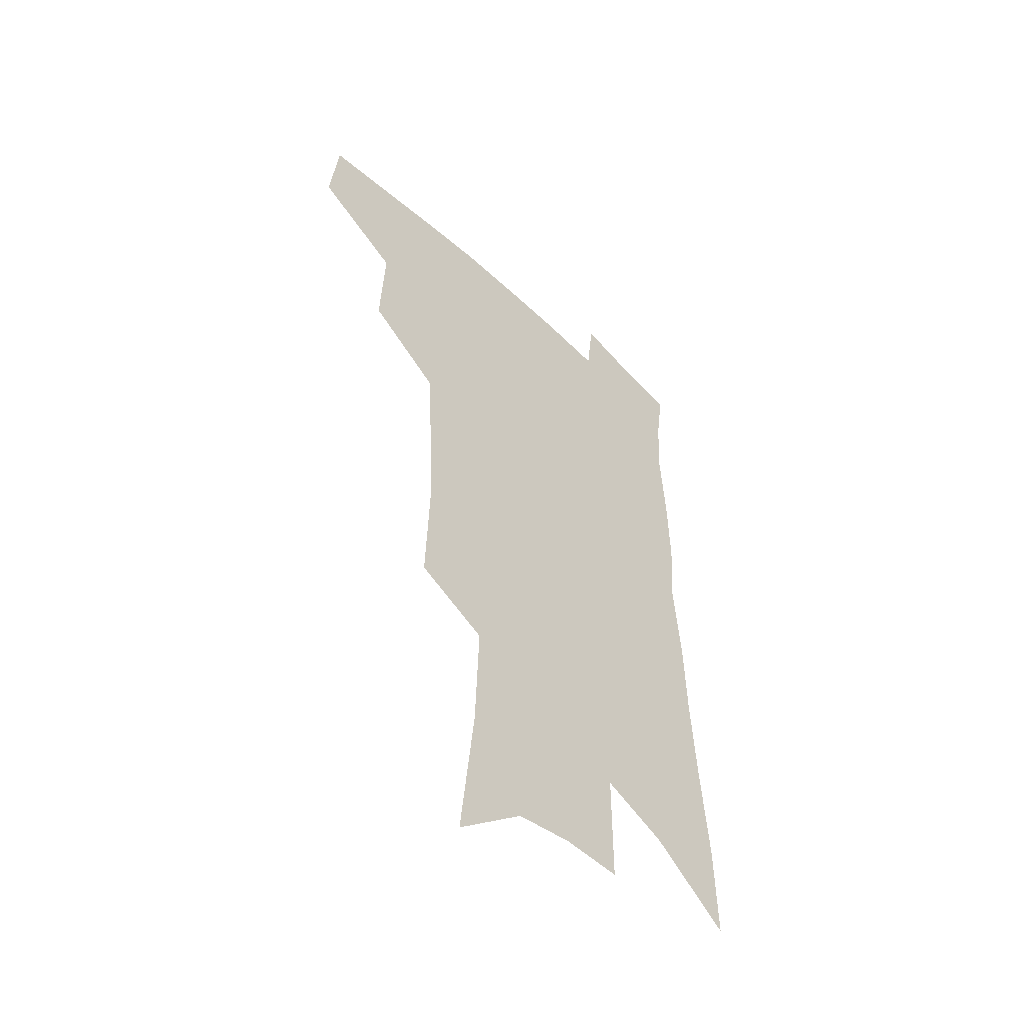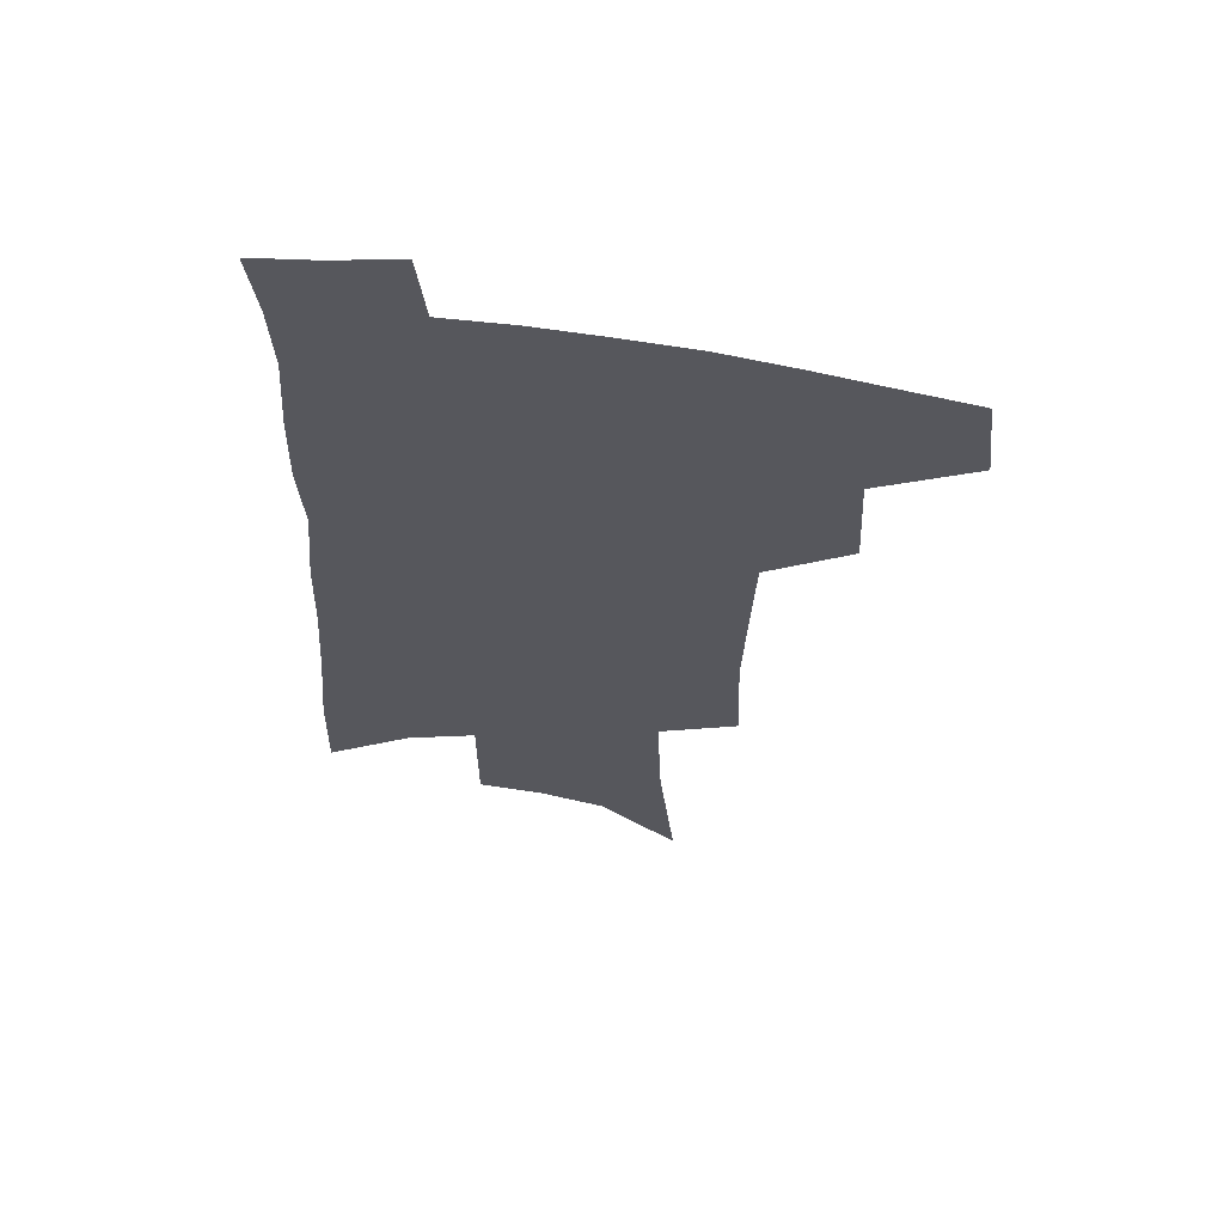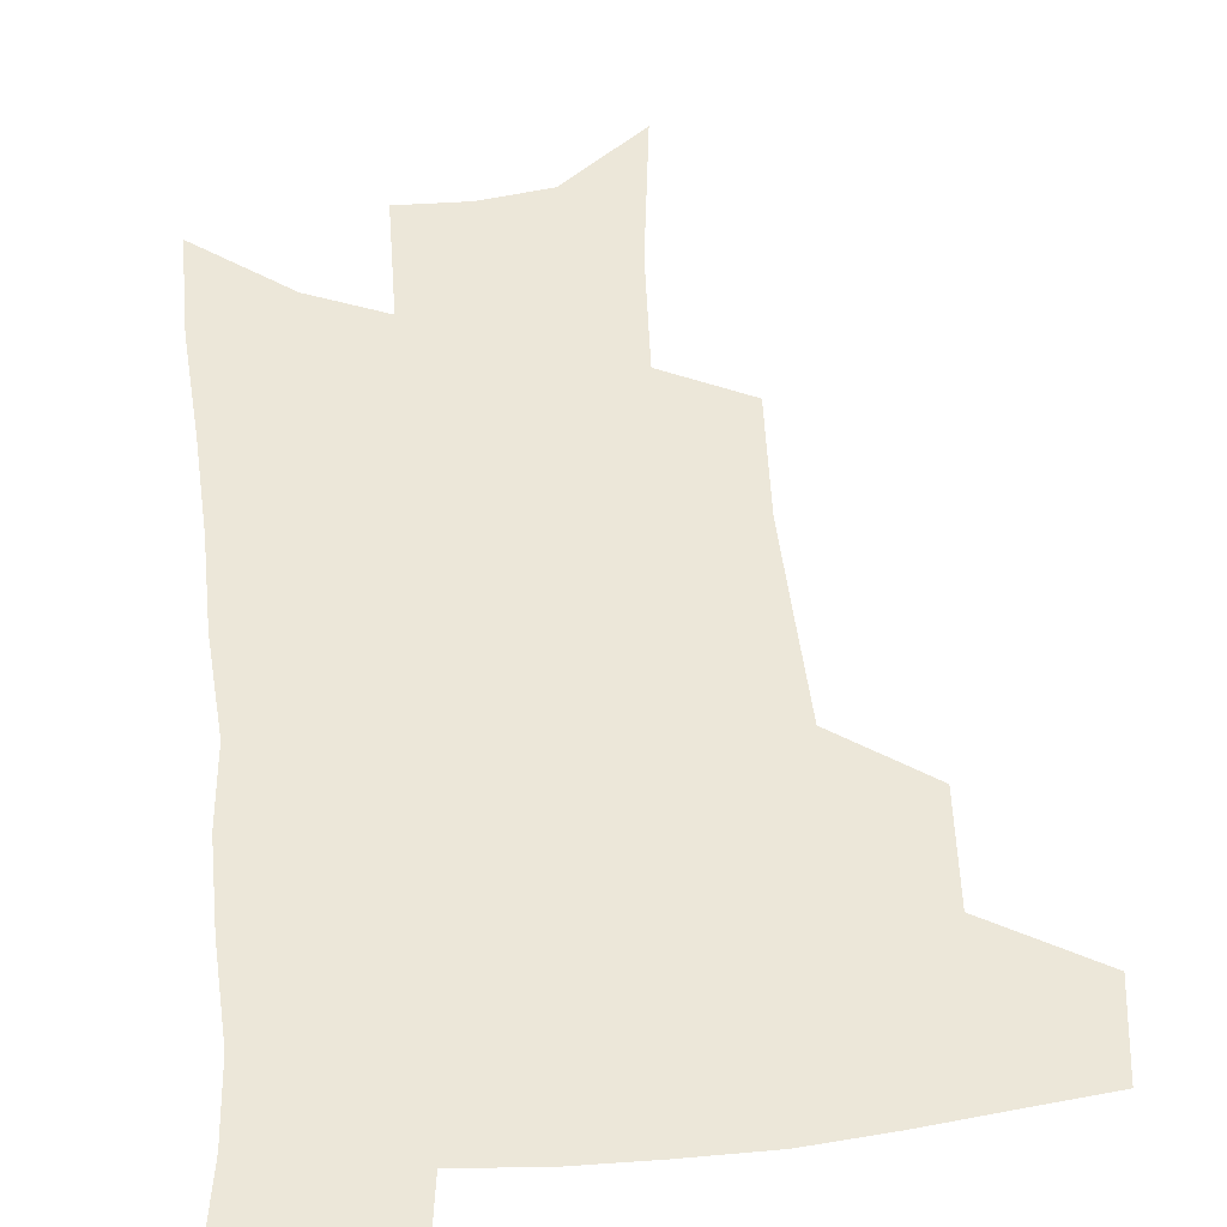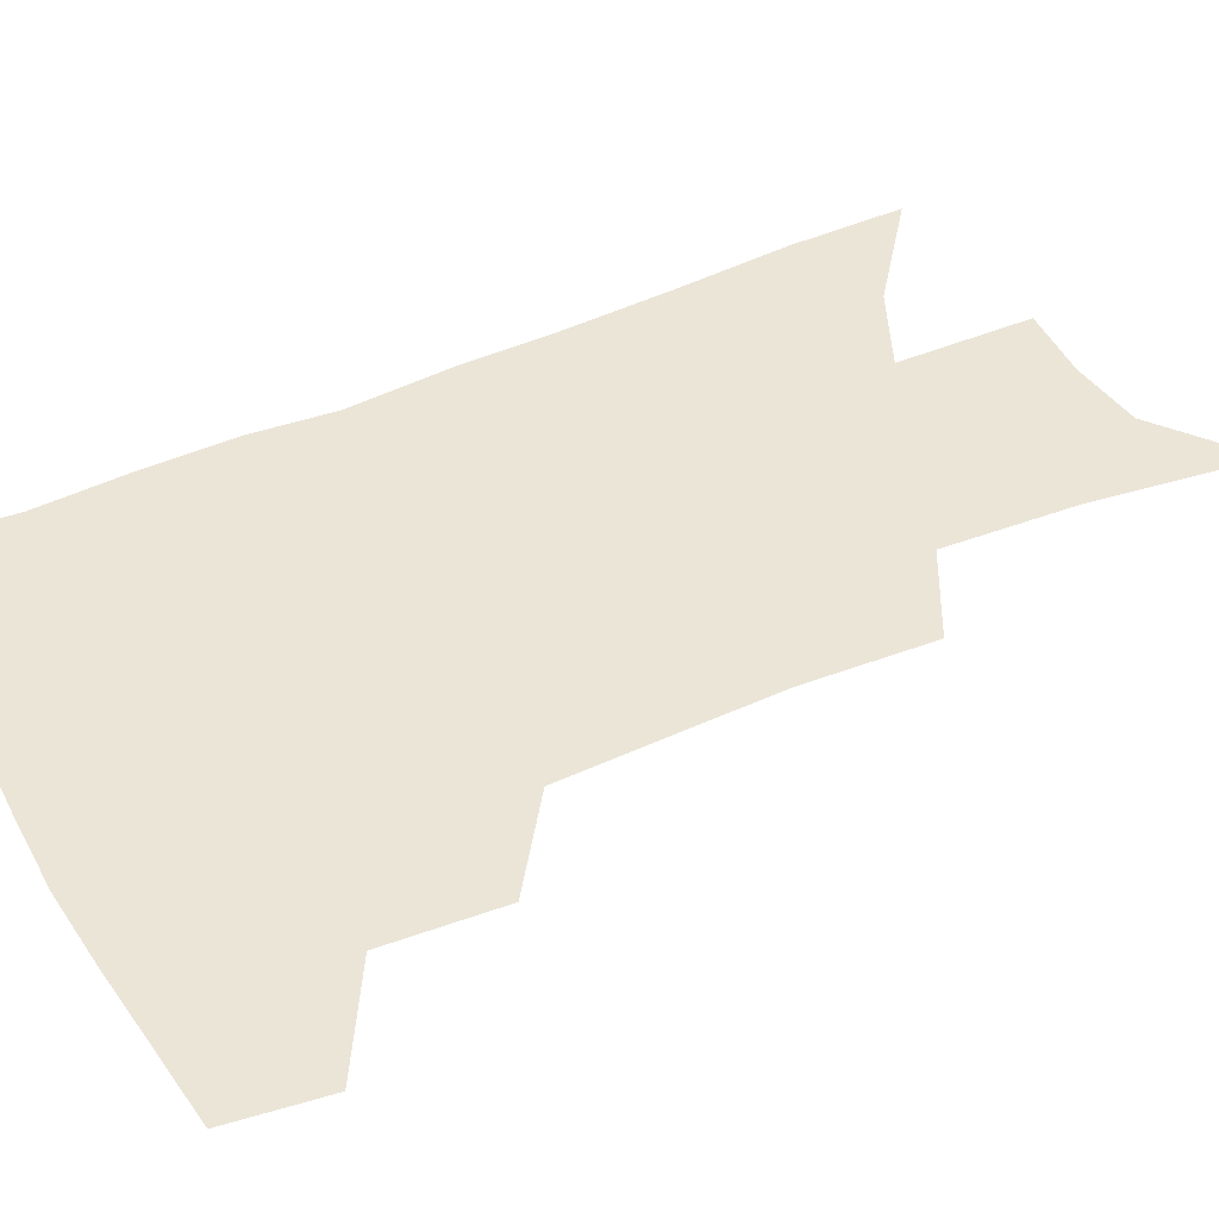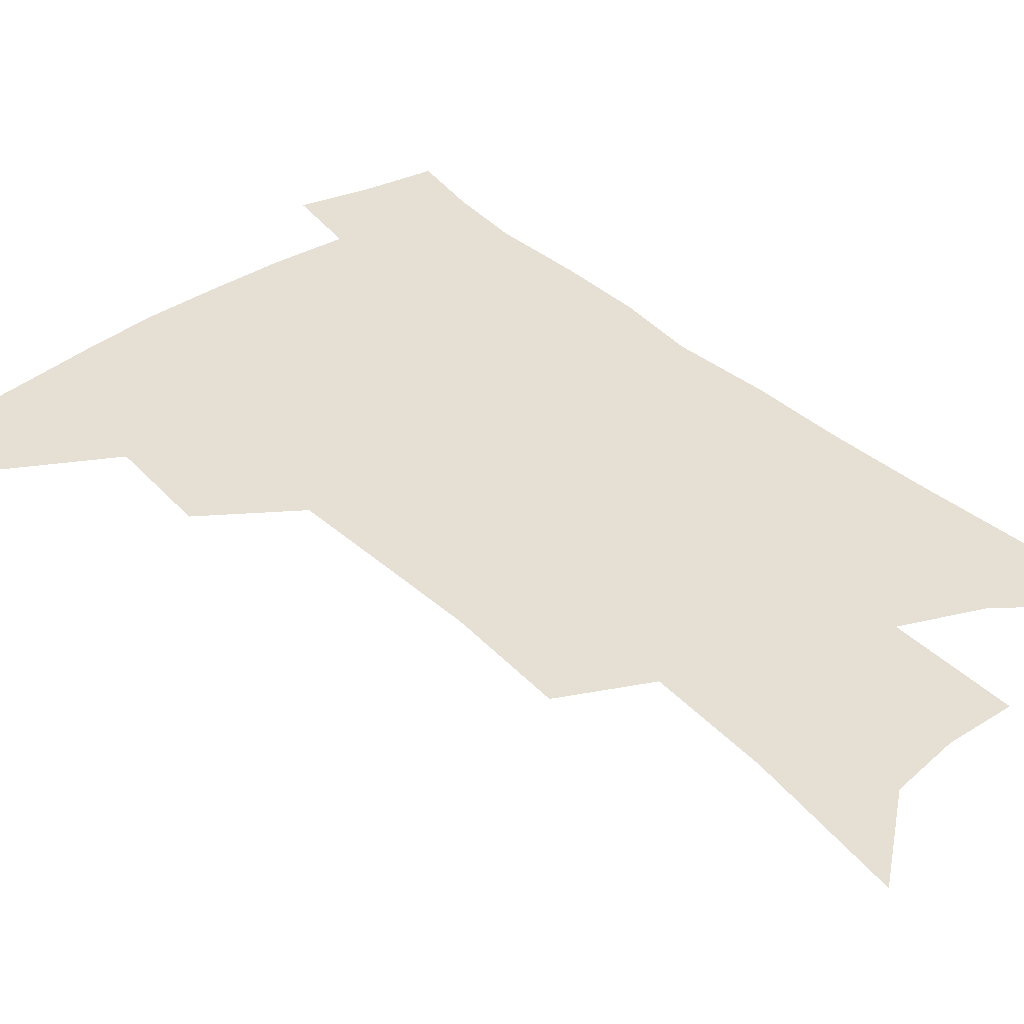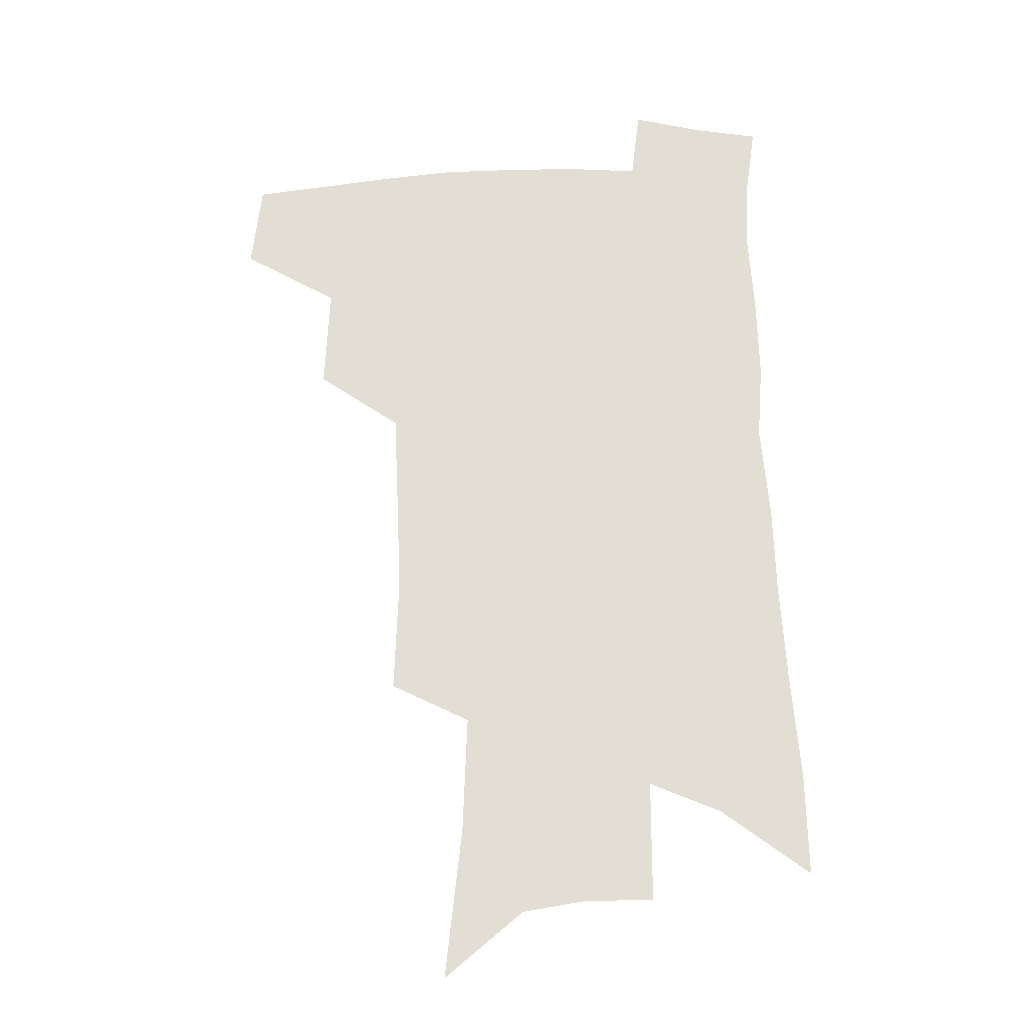
<metadata>
{"format":"obj","ext":"obj","renderer":"f3d","projection":"perspective","resolution":1024,"background":"white","views":[{"elev":-51.0,"azim":-46.0,"up":"+Y"},{"elev":61.6,"azim":-171.0,"up":"+Y"},{"elev":49.9,"azim":175.6,"up":"+Z"},{"elev":45.9,"azim":-115.4,"up":"+Z"},{"elev":38.1,"azim":-39.3,"up":"+Z"},{"elev":-23.4,"azim":1.7,"up":"+Y"}]}
</metadata>
<code>
v 492.5 439.9 0
v 496.2 471.7 0
v 525.6 382.1 0
v 527.5 420.3 0
v 526.1 448.7 0
v 523.1 475.1 0
v 557.7 248.2 0
v 559.1 290.6 0
v 557.6 325.8 0
v 556 361.4 0
v 553.5 392.3 0
v 554.7 425.8 0
v 553 452.3 0
v 549.5 478.6 0
v 579 135.5 0
v 585 191 0
v 586.6 234.2 0
v 585.8 272.8 0
v 585.1 309.1 0
v 583.2 341 0
v 581.9 372.8 0
v 581.4 403.3 0
v 580.5 429.9 0
v 579.8 455.1 0
v 576.3 481.5 0
v 607.8 159.7 0
v 610.4 208 0
v 609.6 244.6 0
v 609 283.4 0
v 607.6 315.5 0
v 606.3 346.9 0
v 605.3 377.1 0
v 605.1 406.3 0
v 604.7 431.3 0
v 604.5 456.6 0
v 603.6 482 0
v 631.9 163.8 0
v 633.1 213 0
v 632.1 250.3 0
v 631 283.8 0
v 629.8 318.4 0
v 628.8 349.7 0
v 628.2 379.4 0
v 628.1 407.1 0
v 628.6 431.9 0
v 629.3 457 0
v 629.5 482.1 0
v 656 163.7 0
v 656 208.2 0
v 654.8 247.7 0
v 653.2 283.8 0
v 652.3 315.4 0
v 651.5 347.2 0
v 651 376.8 0
v 651 404.8 0
v 652 430.7 0
v 653.3 456.1 0
v 655.6 480.4 0
v 658.7 506.8 0
v 682.3 197.4 0
v 680 237.5 0
v 677.7 274.6 0
v 675.3 309.7 0
v 676.3 338.5 0
v 674.9 370.3 0
v 675.2 398.9 0
v 675.8 426.6 0
v 676.8 453.4 0
v 679.5 477.3 0
v 684.1 500.8 0
v 714.9 173.4 0
v 714 211.1 0
v 710.6 250.5 0
v 708.3 286.7 0
v 707.3 319.5 0
v 704.1 354.8 0
v 706.2 382.9 0
v 705.4 413.6 0
v 703.2 445.8 0
v 704.6 472.3 0
v 708.1 497 0
f 4 5 1
f 1 5 2
f 5 6 2
f 10 11 3
f 3 11 4
f 11 12 4
f 4 12 5
f 12 13 5
f 5 13 6
f 13 14 6
f 17 18 7
f 7 18 8
f 18 19 8
f 8 19 9
f 19 20 9
f 9 20 10
f 20 21 10
f 10 21 11
f 21 22 11
f 11 22 12
f 22 23 12
f 12 23 13
f 23 24 13
f 13 24 14
f 24 25 14
f 15 26 16
f 26 27 16
f 16 27 17
f 27 28 17
f 17 28 18
f 28 29 18
f 18 29 19
f 29 30 19
f 19 30 20
f 30 31 20
f 20 31 21
f 31 32 21
f 21 32 22
f 32 33 22
f 22 33 23
f 33 34 23
f 23 34 24
f 34 35 24
f 24 35 25
f 35 36 25
f 26 37 27
f 37 38 27
f 27 38 28
f 38 39 28
f 28 39 29
f 39 40 29
f 29 40 30
f 40 41 30
f 30 41 31
f 41 42 31
f 31 42 32
f 42 43 32
f 32 43 33
f 43 44 33
f 33 44 34
f 44 45 34
f 34 45 35
f 45 46 35
f 35 46 36
f 46 47 36
f 37 48 38
f 48 49 38
f 38 49 39
f 49 50 39
f 39 50 40
f 50 51 40
f 40 51 41
f 51 52 41
f 41 52 42
f 52 53 42
f 42 53 43
f 53 54 43
f 43 54 44
f 54 55 44
f 44 55 45
f 55 56 45
f 45 56 46
f 56 57 46
f 46 57 47
f 57 58 47
f 49 60 50
f 60 61 50
f 50 61 51
f 61 62 51
f 51 62 52
f 62 63 52
f 52 63 53
f 63 64 53
f 53 64 54
f 64 65 54
f 54 65 55
f 65 66 55
f 55 66 56
f 66 67 56
f 56 67 57
f 67 68 57
f 57 68 58
f 68 69 58
f 58 69 59
f 69 70 59
f 60 71 61
f 71 72 61
f 61 72 62
f 72 73 62
f 62 73 63
f 73 74 63
f 63 74 64
f 74 75 64
f 64 75 65
f 75 76 65
f 65 76 66
f 76 77 66
f 66 77 67
f 77 78 67
f 67 78 68
f 78 79 68
f 68 79 69
f 79 80 69
f 69 80 70
f 80 81 70

</code>
